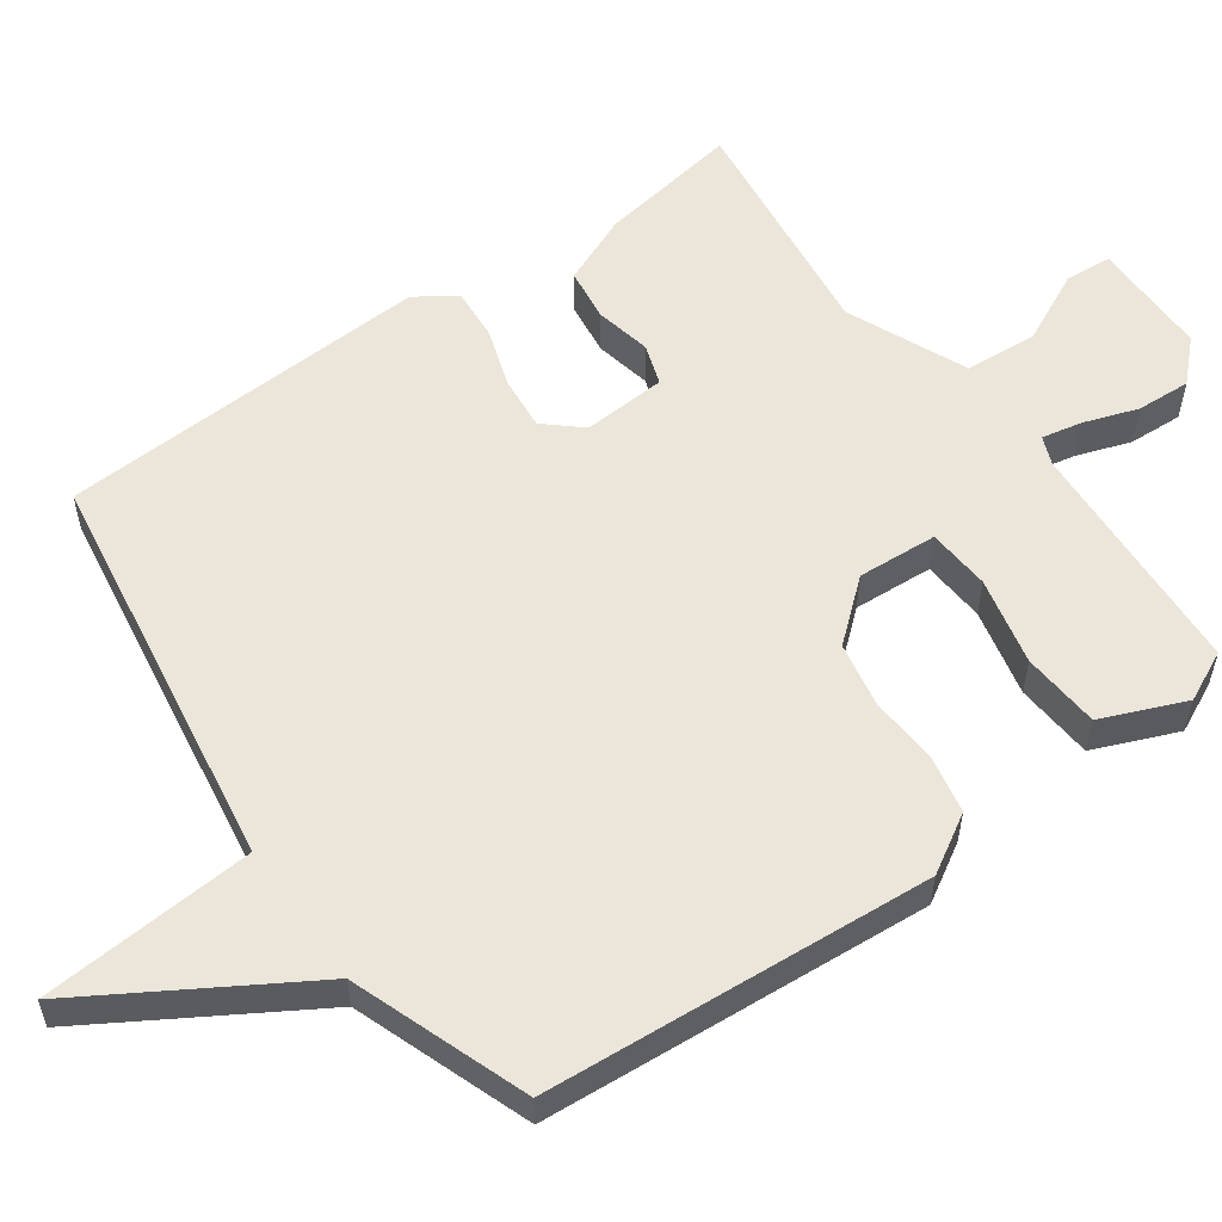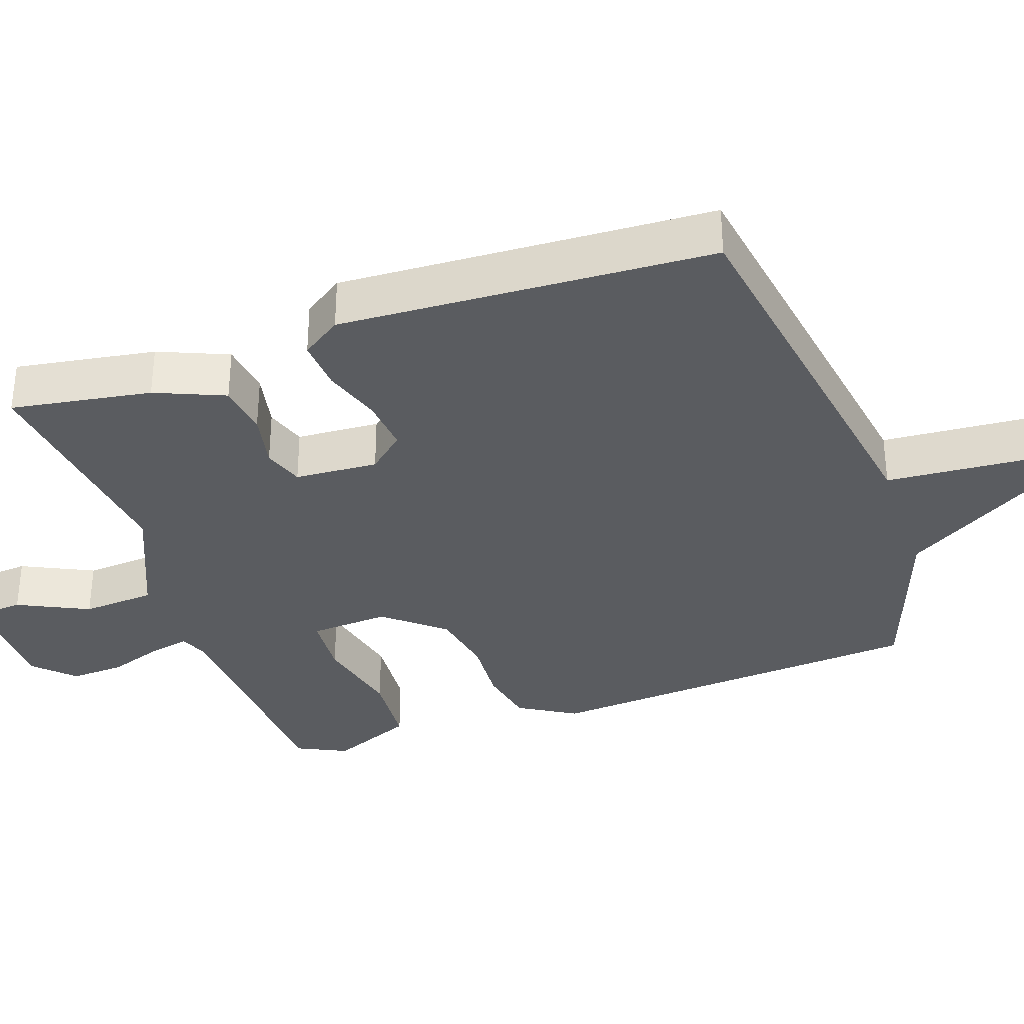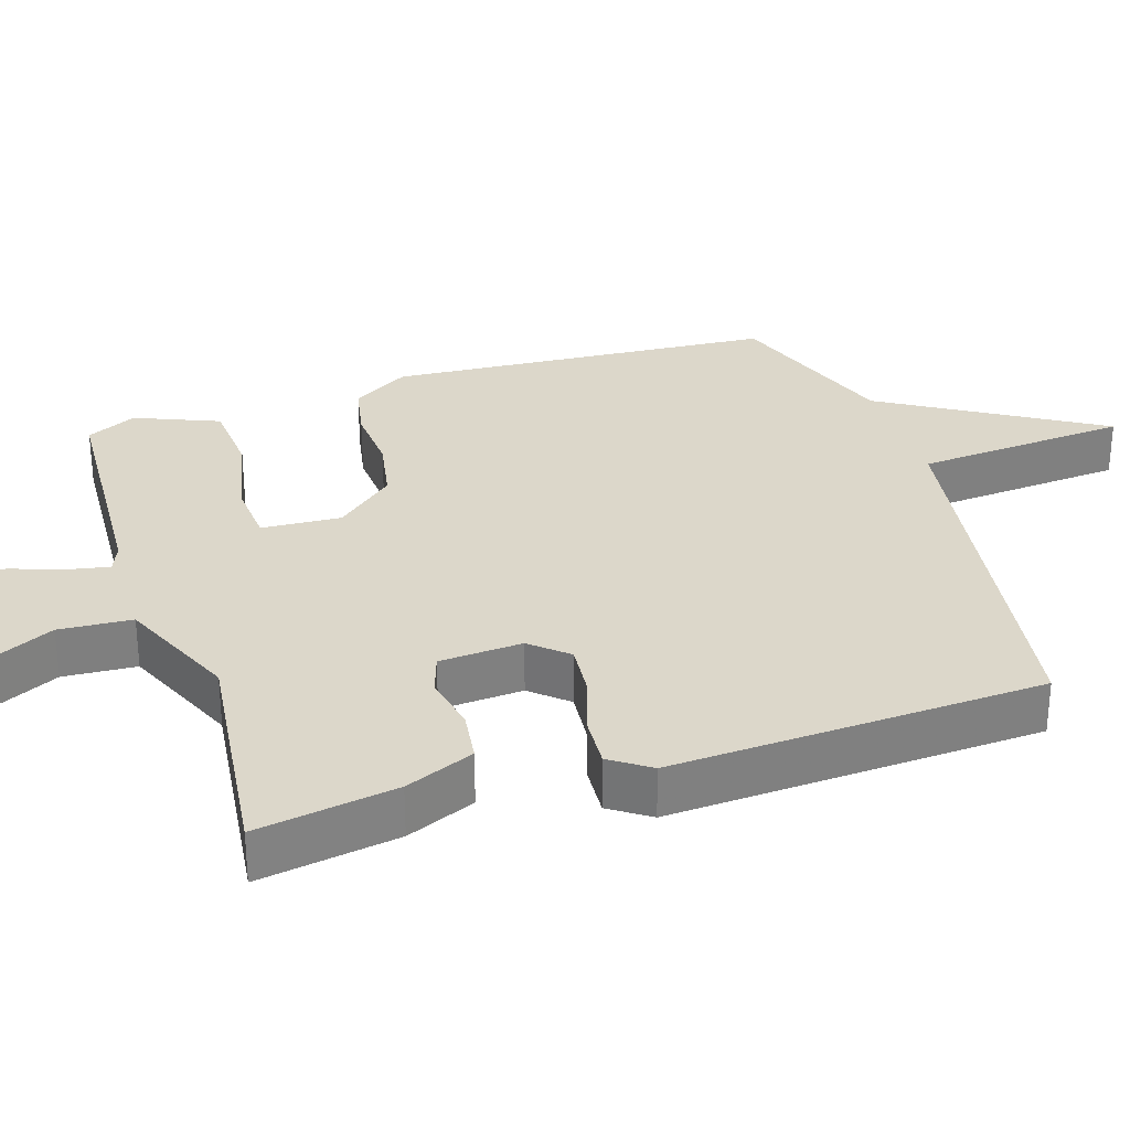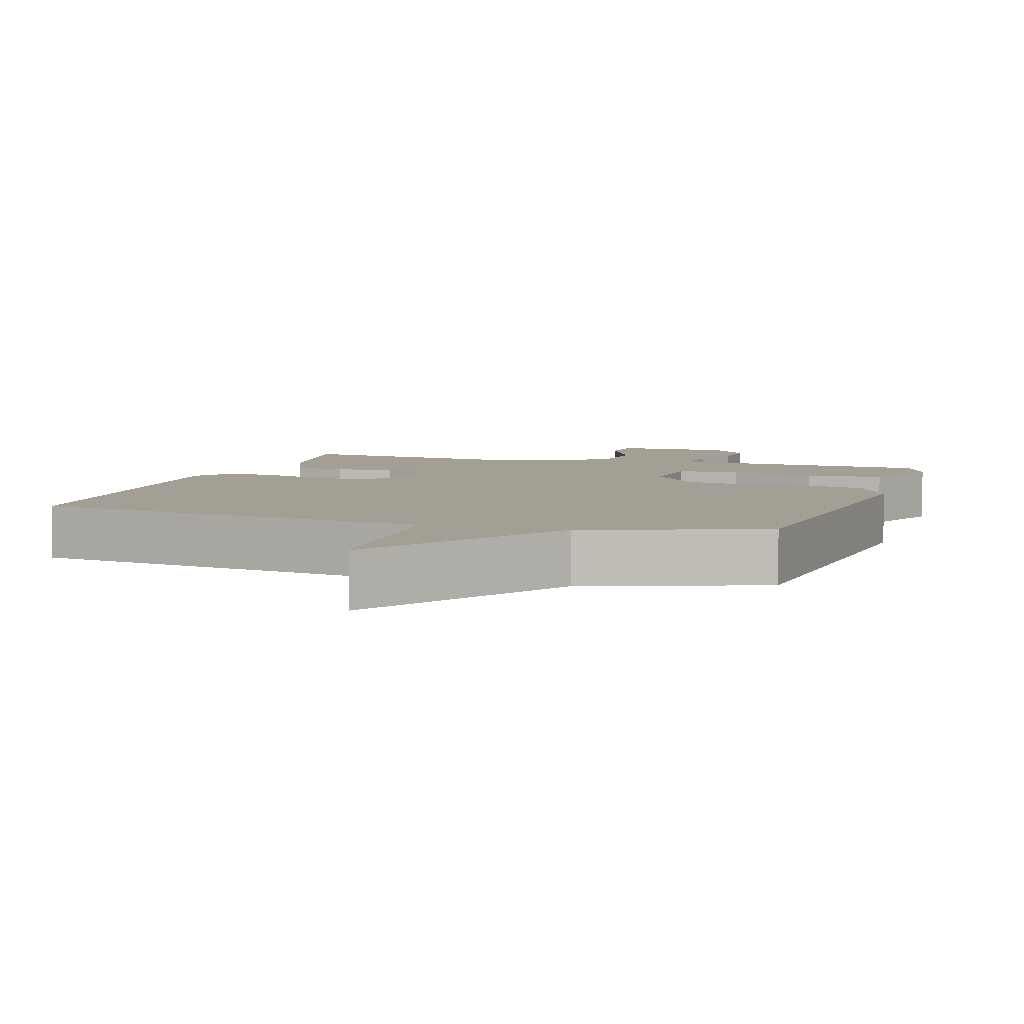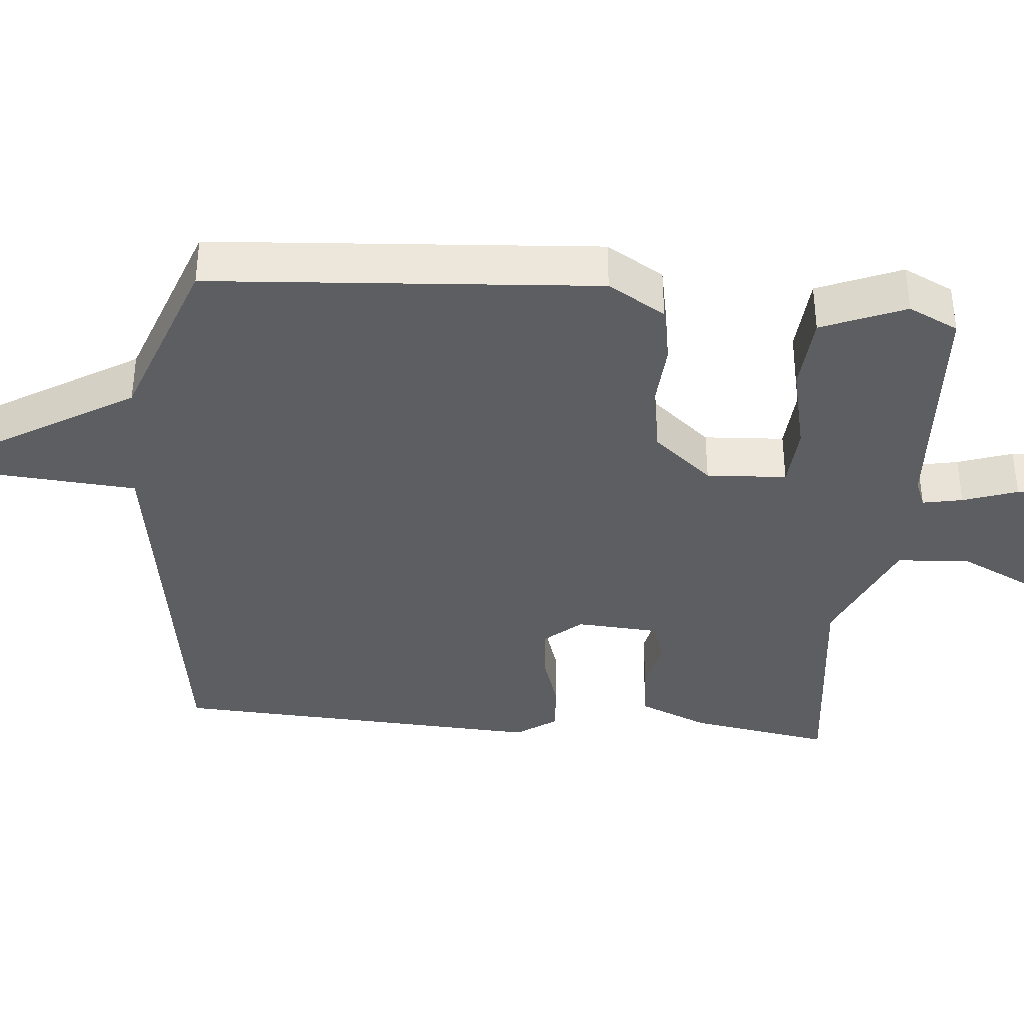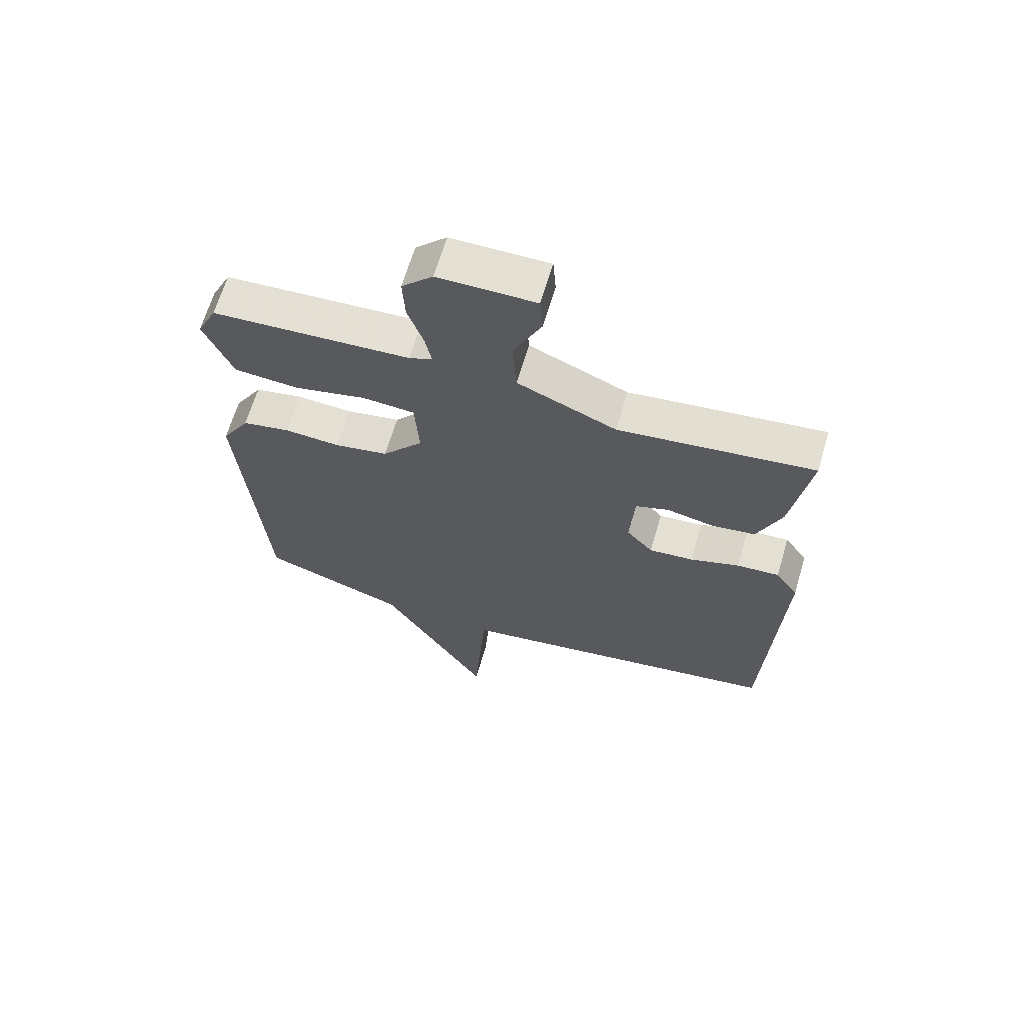
<metadata>
{"format":"obj","ext":"obj","renderer":"f3d","projection":"perspective","resolution":1024,"background":"white","views":[{"elev":56.2,"azim":-125.6,"up":"+Y"},{"elev":-34.3,"azim":109.1,"up":"+Y"},{"elev":30.5,"azim":72.0,"up":"+Y"},{"elev":5.5,"azim":-162.3,"up":"+Y"},{"elev":-37.8,"azim":-95.3,"up":"+Y"},{"elev":65.5,"azim":16.4,"up":"+Z"}]}
</metadata>
<code>
v 0.5 0.07 -0.5
v -0.058 0.07 -0.587
v -0.079 0.07 -0.882
v -0.258 0.07 -0.587
v -0.5 0.07 -0.5
v -0.54 0.07 0.033
v -0.493 0.07 0.112
v -0.413 0.07 0.128
v -0.32 0.07 0.122
v -0.23 0.07 0.139
v -0.162 0.07 0.22
v -0.169 0.07 0.33
v -0.256 0.07 0.336
v -0.377 0.07 0.308
v -0.485 0.07 0.316
v -0.533 0.07 0.431
v -0.5 0.07 0.5
v -0.168 0.07 0.52
v -0.129 0.07 0.536
v -0.14 0.07 0.591
v -0.166 0.07 0.666
v -0.17 0.07 0.741
v -0.118 0.07 0.794
v 0.045 0.07 0.795
v 0.05 0.07 0.73
v 0.003 0.07 0.632
v 0.01 0.07 0.531
v 0.175 0.07 0.46
v 0.5 0.07 0.5
v 0.469 0.07 0.306
v 0.429 0.07 0.21
v 0.356 0.07 0.2
v 0.278 0.07 0.216
v 0.222 0.07 0.197
v 0.215 0.07 0.082
v 0.259 0.07 0.032
v 0.333 0.07 0.039
v 0.415 0.07 0.066
v 0.486 0.07 0.071
v 0.524 0.07 0.016
v 0.5 0 -0.5
v -0.058 0 -0.587
v -0.079 0 -0.882
v -0.258 0 -0.587
v -0.5 0 -0.5
v -0.54 0 0.033
v -0.493 0 0.112
v -0.413 0 0.128
v -0.32 0 0.122
v -0.23 0 0.139
v -0.162 0 0.22
v -0.169 0 0.33
v -0.256 0 0.336
v -0.377 0 0.308
v -0.485 0 0.316
v -0.533 0 0.431
v -0.5 0 0.5
v -0.168 0 0.52
v -0.129 0 0.536
v -0.14 0 0.591
v -0.166 0 0.666
v -0.17 0 0.741
v -0.118 0 0.794
v 0.045 0 0.795
v 0.05 0 0.73
v 0.003 0 0.632
v 0.01 0 0.531
v 0.175 0 0.46
v 0.5 0 0.5
v 0.469 0 0.306
v 0.429 0 0.21
v 0.356 0 0.2
v 0.278 0 0.216
v 0.222 0 0.197
v 0.215 0 0.082
v 0.259 0 0.032
v 0.333 0 0.039
v 0.415 0 0.066
v 0.486 0 0.071
v 0.524 0 0.016
f 40 1 2
f 39 40 2
f 38 39 2
f 37 38 2
f 36 37 2
f 35 36 2
f 34 35 2
f 31 32 33
f 30 31 33
f 29 30 33
f 28 29 33
f 27 28 33 34
f 24 25 26
f 23 24 26
f 22 23 26
f 21 22 26
f 20 21 26
f 19 20 26 27
f 27 34 2
f 19 27 2
f 18 19 2
f 16 17 18
f 15 16 18
f 14 15 18
f 13 14 18
f 7 8 9
f 6 7 9
f 5 6 9
f 4 5 9
f 4 9 10
f 3 4 10 11
f 3 11 12
f 2 3 12
f 18 2 12
f 12 13 18
f 42 41 80
f 42 80 79
f 42 79 78
f 42 78 77
f 42 77 76
f 42 76 75
f 42 75 74
f 73 72 71
f 73 71 70
f 73 70 69
f 73 69 68
f 74 73 68 67
f 66 65 64
f 66 64 63
f 66 63 62
f 66 62 61
f 66 61 60
f 67 66 60 59
f 42 74 67
f 42 67 59
f 42 59 58
f 58 57 56
f 58 56 55
f 58 55 54
f 58 54 53
f 49 48 47
f 49 47 46
f 49 46 45
f 49 45 44
f 50 49 44
f 51 50 44 43
f 52 51 43
f 52 43 42
f 52 42 58
f 58 53 52
f 1 41 42 2
f 2 42 43 3
f 3 43 44 4
f 4 44 45 5
f 5 45 46 6
f 6 46 47 7
f 7 47 48 8
f 8 48 49 9
f 9 49 50 10
f 10 50 51 11
f 11 51 52 12
f 12 52 53 13
f 13 53 54 14
f 14 54 55 15
f 15 55 56 16
f 16 56 57 17
f 17 57 58 18
f 18 58 59 19
f 19 59 60 20
f 20 60 61 21
f 21 61 62 22
f 22 62 63 23
f 23 63 64 24
f 24 64 65 25
f 25 65 66 26
f 26 66 67 27
f 27 67 68 28
f 28 68 69 29
f 29 69 70 30
f 30 70 71 31
f 31 71 72 32
f 32 72 73 33
f 33 73 74 34
f 34 74 75 35
f 35 75 76 36
f 36 76 77 37
f 37 77 78 38
f 38 78 79 39
f 39 79 80 40
f 40 80 41 1

</code>
